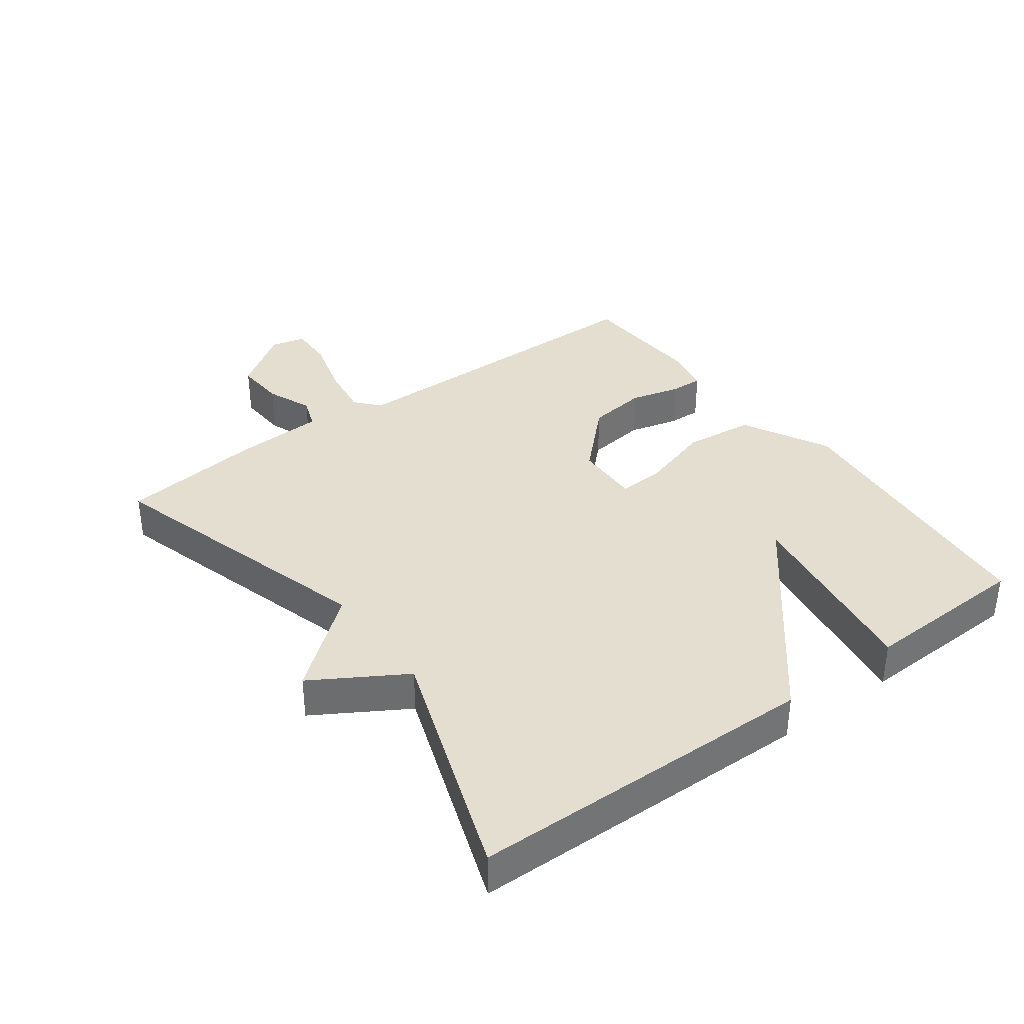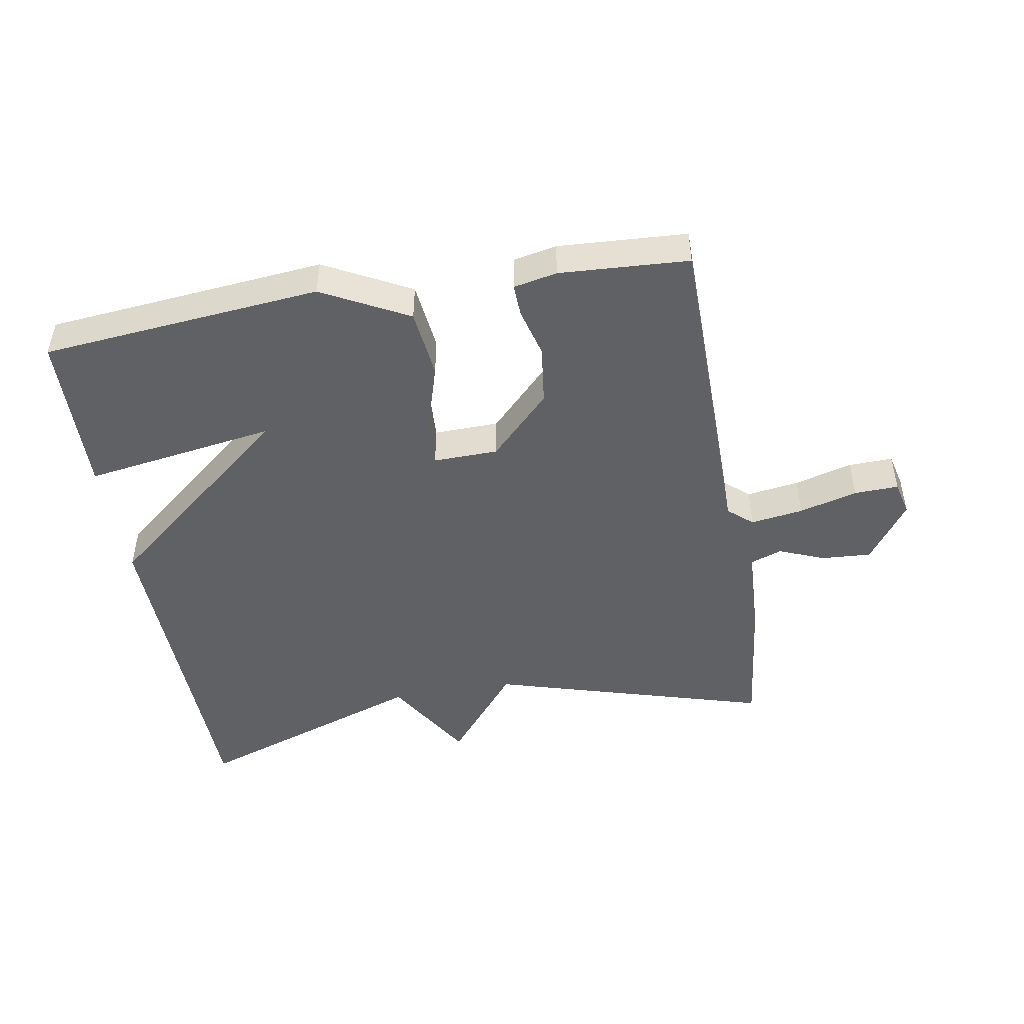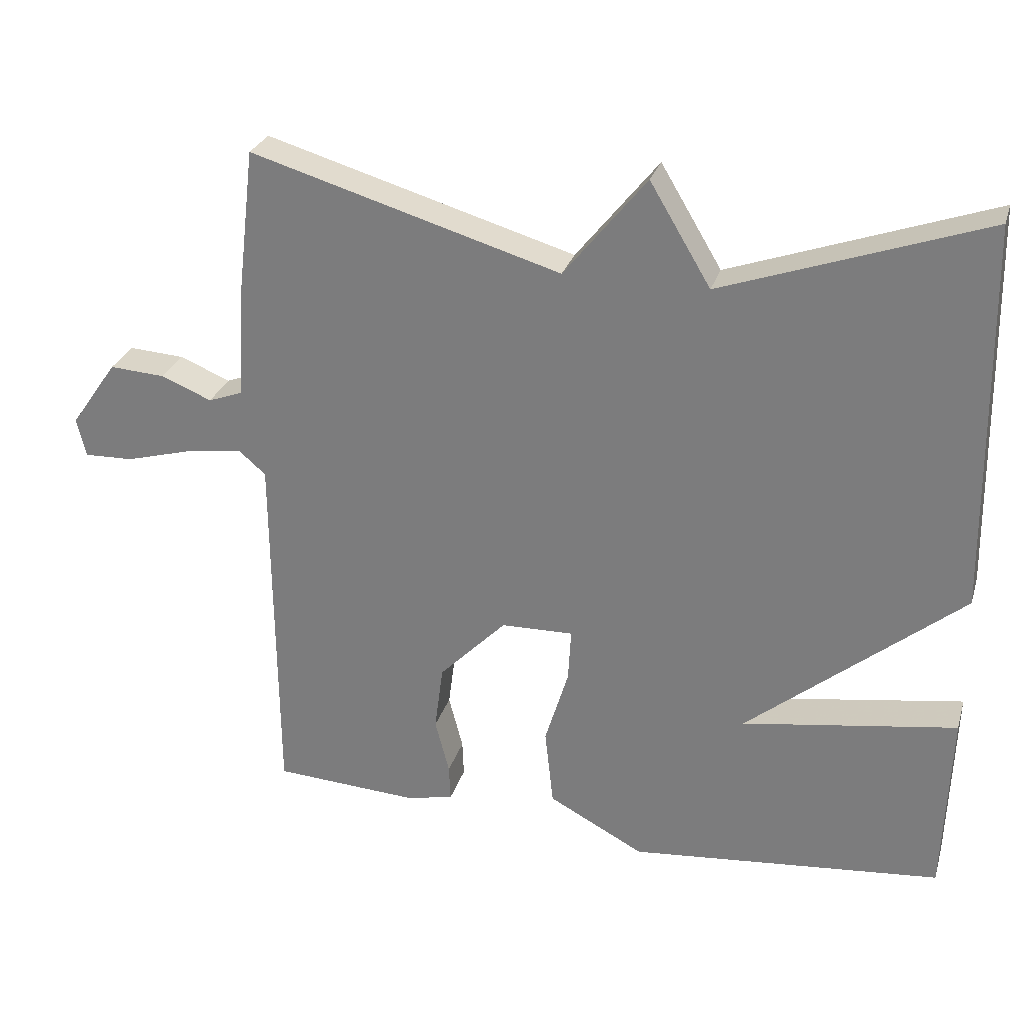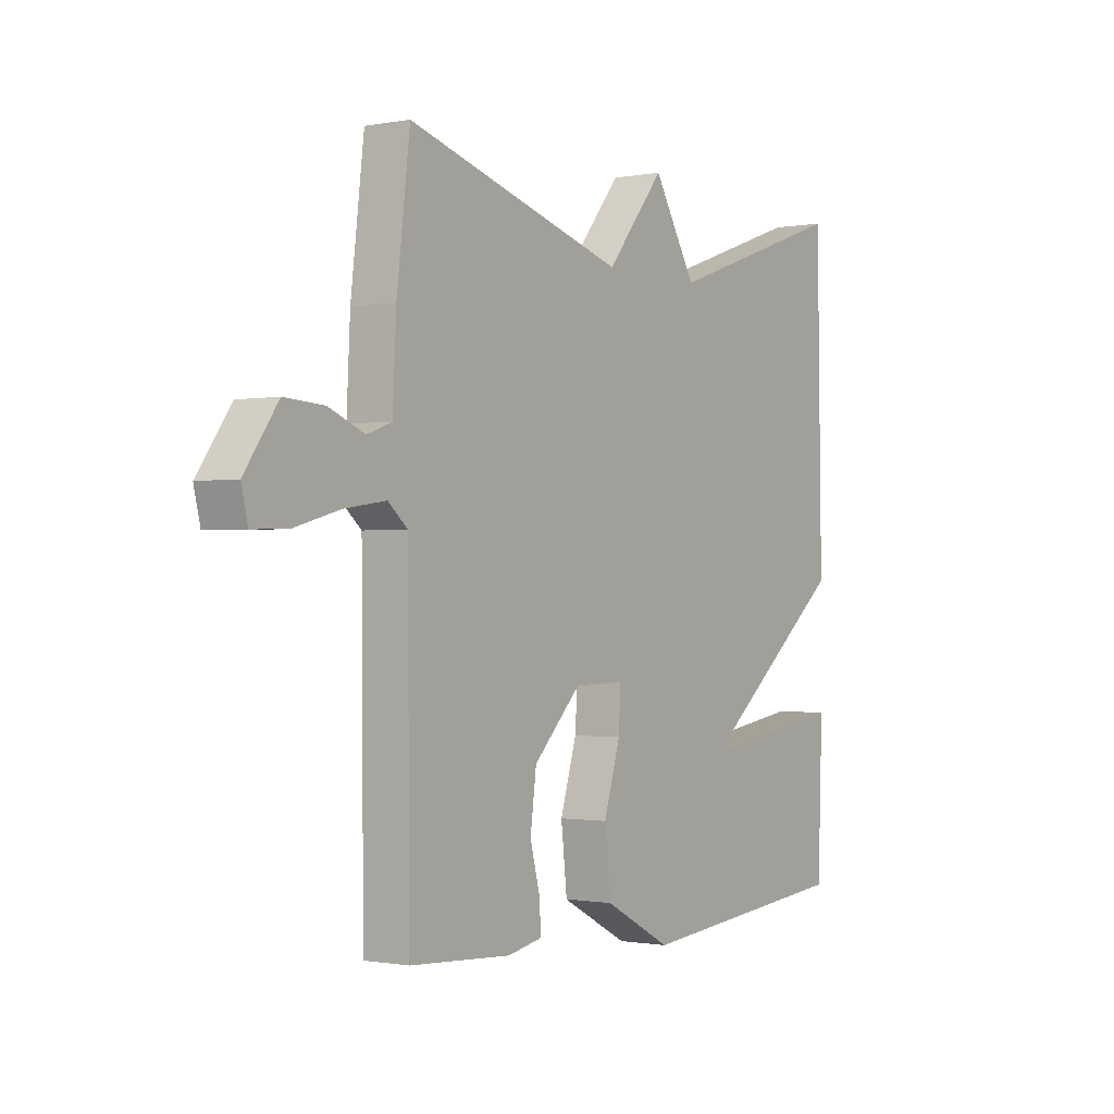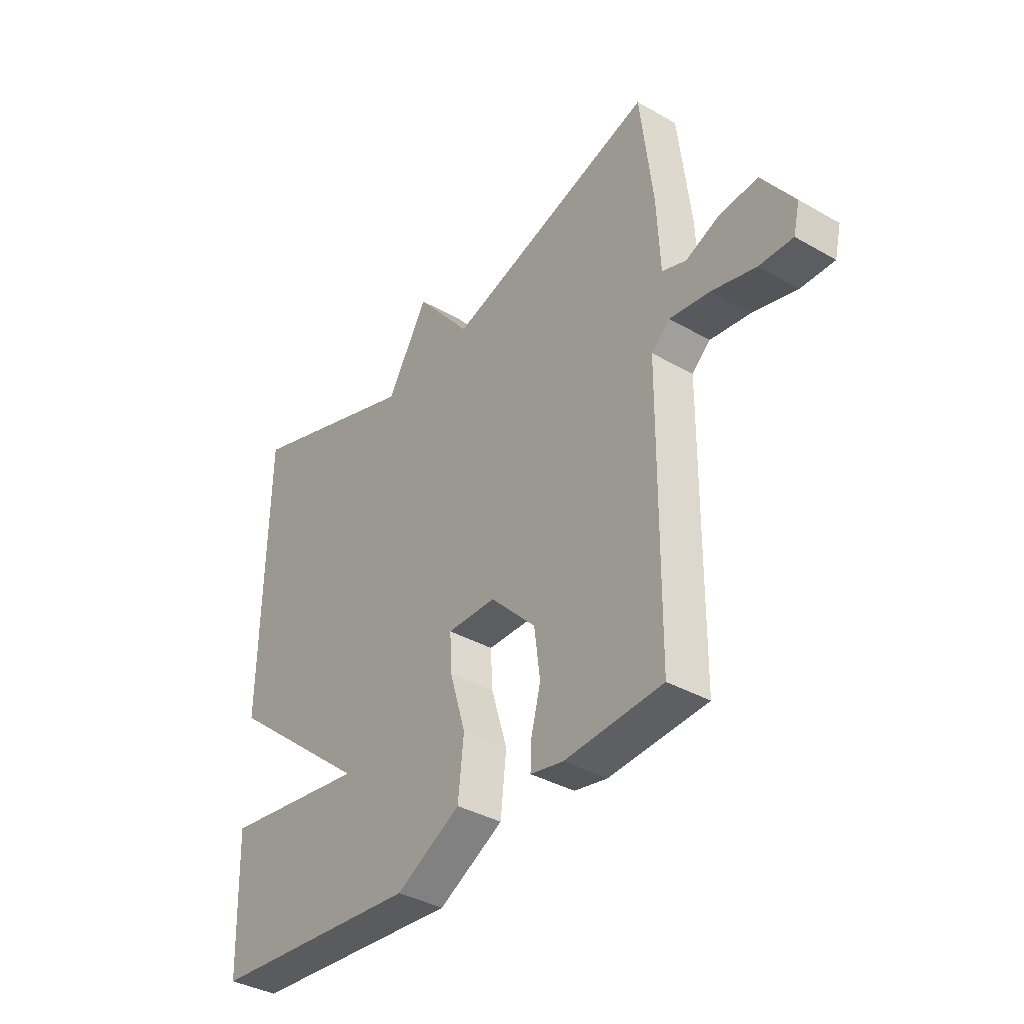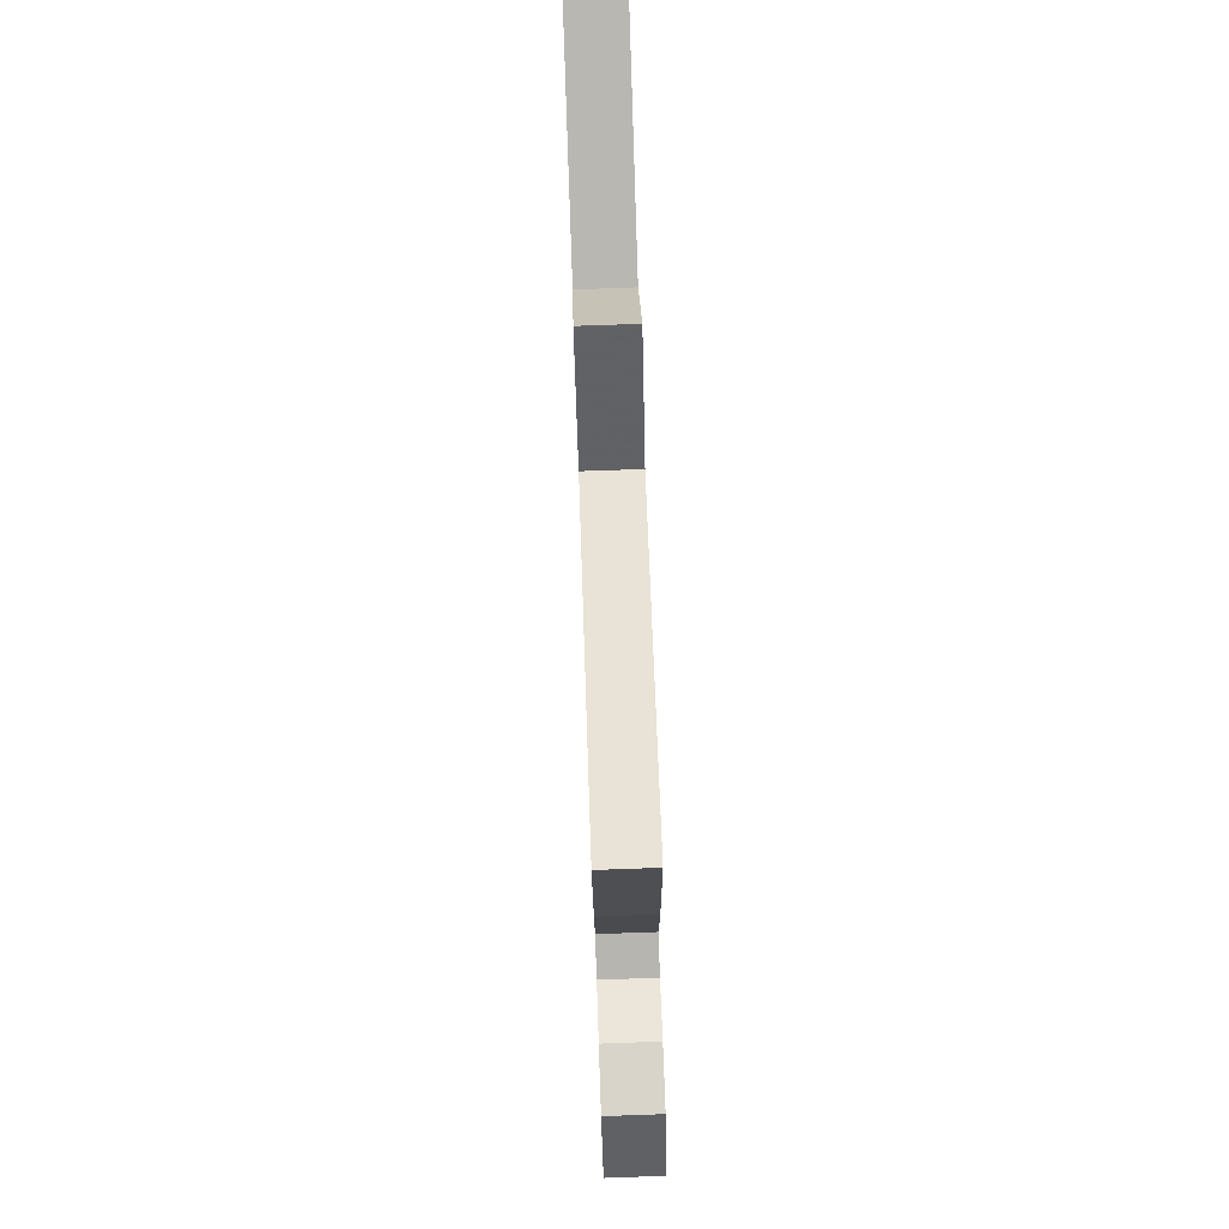
<metadata>
{"format":"obj","ext":"obj","renderer":"f3d","projection":"perspective","resolution":1024,"background":"white","views":[{"elev":36.5,"azim":53.7,"up":"+Y"},{"elev":-47.3,"azim":-170.1,"up":"+Y"},{"elev":27.9,"azim":15.7,"up":"+Z"},{"elev":-0.9,"azim":-55.3,"up":"+Z"},{"elev":-37.2,"azim":-126.3,"up":"+Z"},{"elev":78.7,"azim":-92.0,"up":"+Z"}]}
</metadata>
<code>
v -0.5 0.07 -0.5
v -0.504 0.07 0.014
v -0.542 0.07 0.047
v -0.624 0.07 0.035
v -0.715 0.07 0.01
v -0.784 0.07 0.008
v -0.797 0.07 0.062
v -0.731 0.07 0.156
v -0.653 0.07 0.151
v -0.582 0.07 0.122
v -0.533 0.07 0.14
v -0.526 0.07 0.28
v -0.5 0.07 0.5
v -0.066 0.07 0.372
v 0.049 0.07 0.514
v 0.134 0.07 0.372
v 0.5 0.07 0.5
v 0.509 0.07 -0.041
v 0.209 0.07 -0.287
v 0.509 0.07 -0.241
v 0.5 0.07 -0.5
v 0.063 0.07 -0.541
v -0.071 0.07 -0.47
v -0.083 0.07 -0.361
v -0.05 0.07 -0.252
v -0.046 0.07 -0.179
v -0.147 0.07 -0.181
v -0.241 0.07 -0.277
v -0.253 0.07 -0.37
v -0.233 0.07 -0.447
v -0.231 0.07 -0.498
v -0.299 0.07 -0.512
v -0.5 0 -0.5
v -0.504 0 0.014
v -0.542 0 0.047
v -0.624 0 0.035
v -0.715 0 0.01
v -0.784 0 0.008
v -0.797 0 0.062
v -0.731 0 0.156
v -0.653 0 0.151
v -0.582 0 0.122
v -0.533 0 0.14
v -0.526 0 0.28
v -0.5 0 0.5
v -0.066 0 0.372
v 0.049 0 0.514
v 0.134 0 0.372
v 0.5 0 0.5
v 0.509 0 -0.041
v 0.209 0 -0.287
v 0.509 0 -0.241
v 0.5 0 -0.5
v 0.063 0 -0.541
v -0.071 0 -0.47
v -0.083 0 -0.361
v -0.05 0 -0.252
v -0.046 0 -0.179
v -0.147 0 -0.181
v -0.241 0 -0.277
v -0.253 0 -0.37
v -0.233 0 -0.447
v -0.231 0 -0.498
v -0.299 0 -0.512
f 32 1 2
f 31 32 2
f 30 31 2
f 29 30 2
f 28 29 2
f 27 28 2
f 26 27 2 3
f 23 24 25
f 22 23 25
f 21 22 25
f 21 25 26
f 19 20 21
f 19 21 26
f 19 26 3
f 18 19 3
f 17 18 3
f 16 17 3
f 14 15 16
f 11 12 13 14
f 16 3 4
f 14 16 4
f 11 14 4
f 8 9 10
f 7 8 10
f 6 7 10
f 5 6 10
f 4 5 10
f 4 10 11
f 34 33 64
f 34 64 63
f 34 63 62
f 34 62 61
f 34 61 60
f 34 60 59
f 35 34 59 58
f 57 56 55
f 57 55 54
f 57 54 53
f 58 57 53
f 53 52 51
f 58 53 51
f 35 58 51
f 35 51 50
f 35 50 49
f 35 49 48
f 48 47 46
f 46 45 44 43
f 36 35 48
f 36 48 46
f 36 46 43
f 42 41 40
f 42 40 39
f 42 39 38
f 42 38 37
f 42 37 36
f 43 42 36
f 1 33 34 2
f 2 34 35 3
f 3 35 36 4
f 4 36 37 5
f 5 37 38 6
f 6 38 39 7
f 7 39 40 8
f 8 40 41 9
f 9 41 42 10
f 10 42 43 11
f 11 43 44 12
f 12 44 45 13
f 13 45 46 14
f 14 46 47 15
f 15 47 48 16
f 16 48 49 17
f 17 49 50 18
f 18 50 51 19
f 19 51 52 20
f 20 52 53 21
f 21 53 54 22
f 22 54 55 23
f 23 55 56 24
f 24 56 57 25
f 25 57 58 26
f 26 58 59 27
f 27 59 60 28
f 28 60 61 29
f 29 61 62 30
f 30 62 63 31
f 31 63 64 32
f 32 64 33 1

</code>
